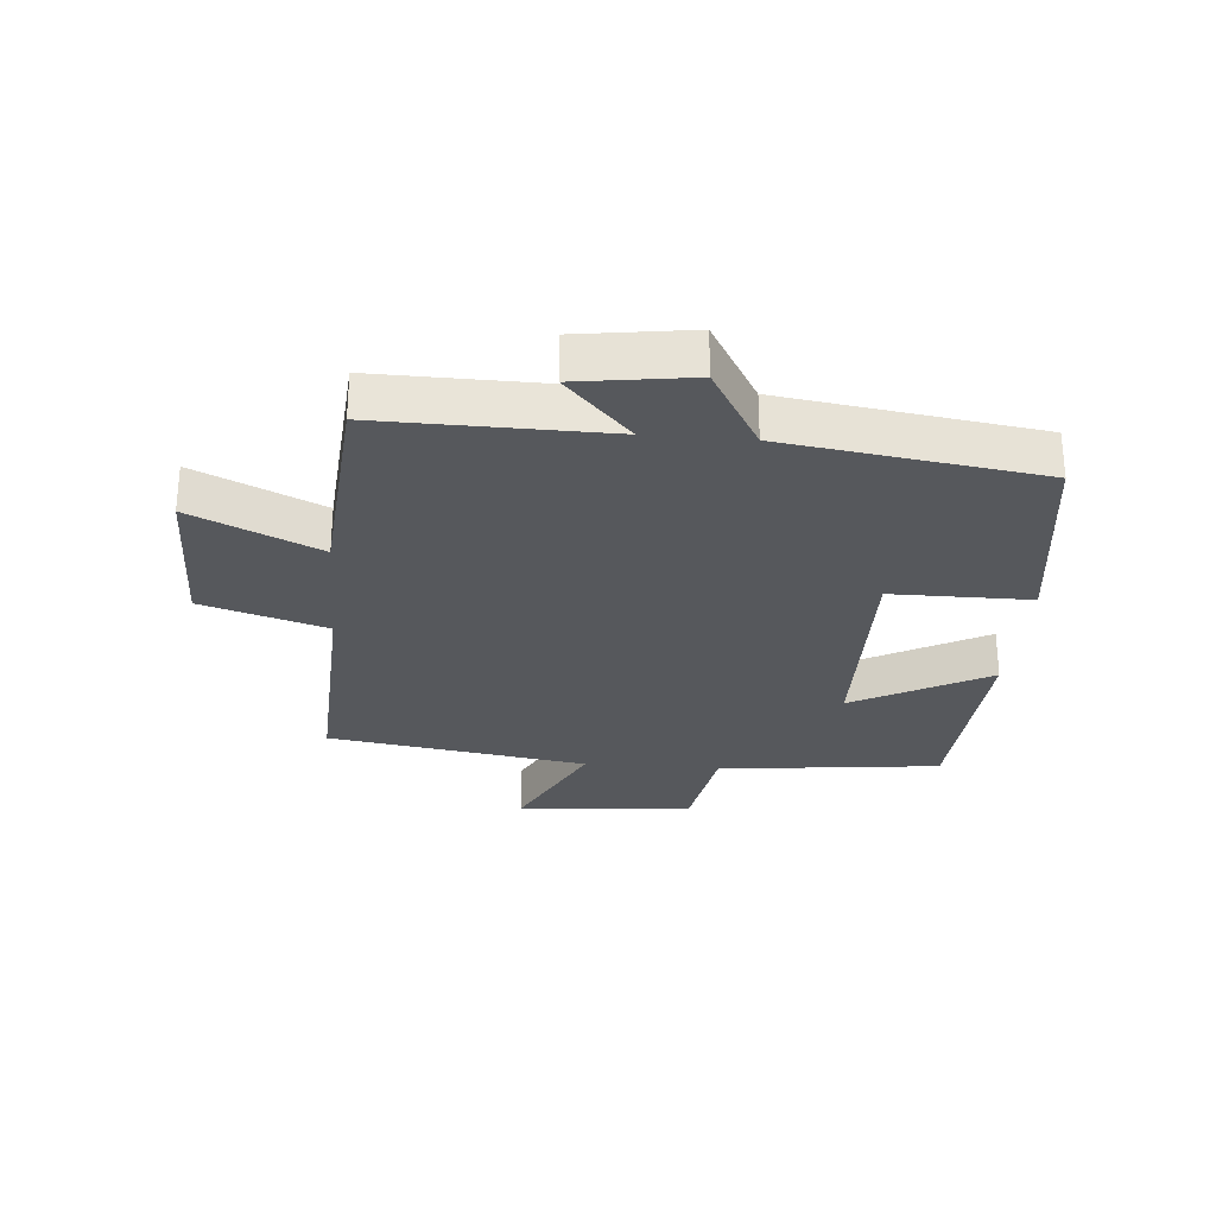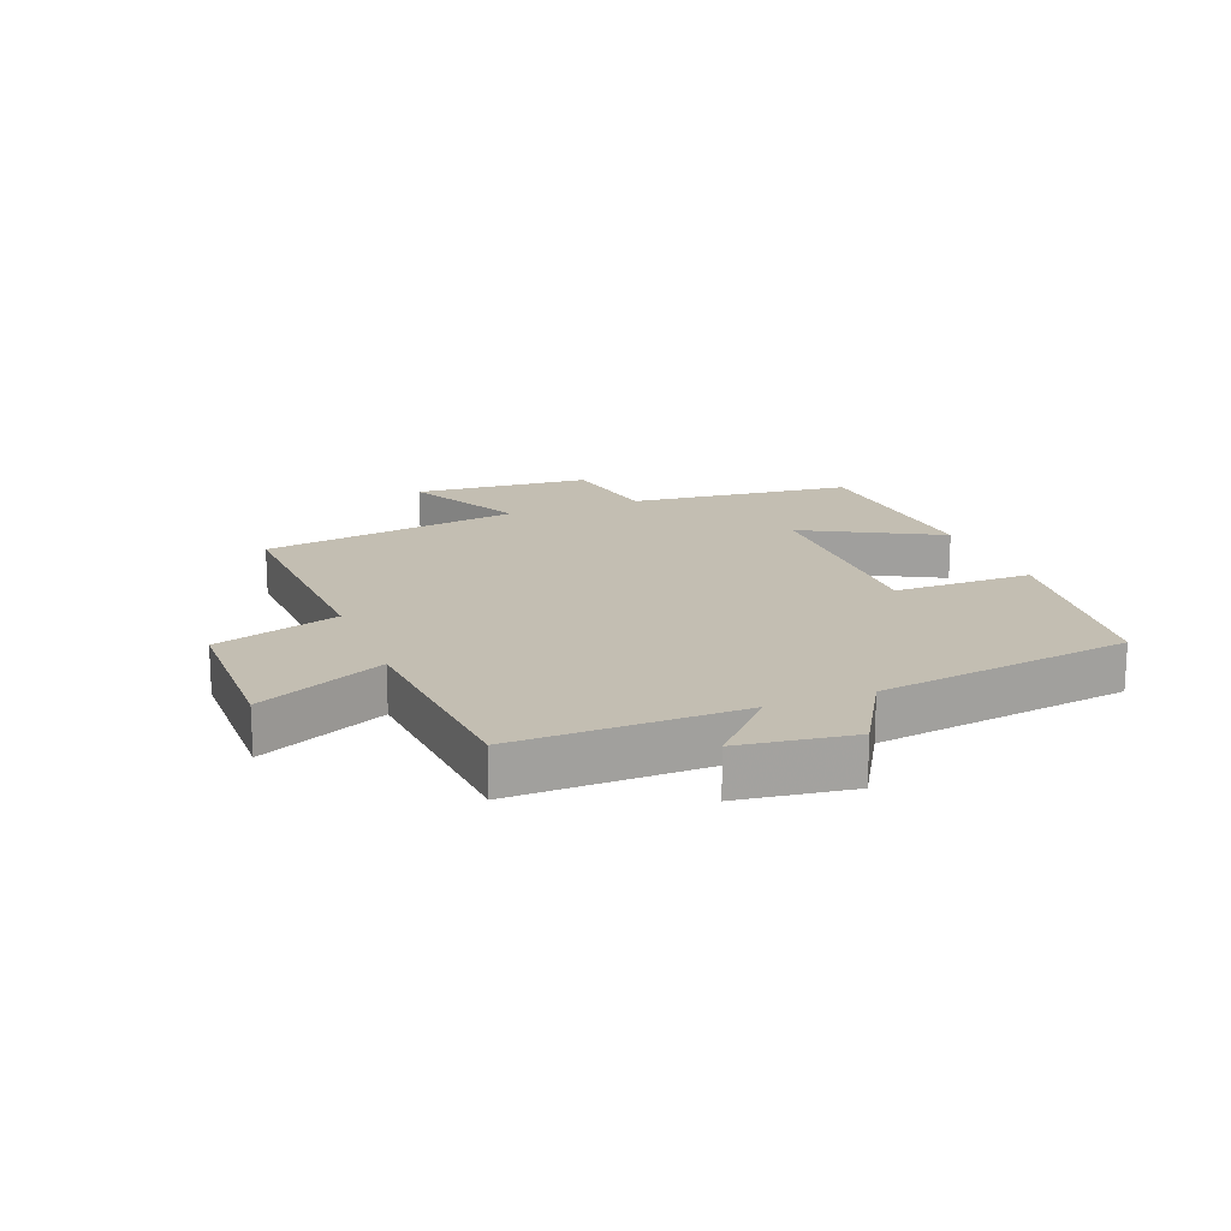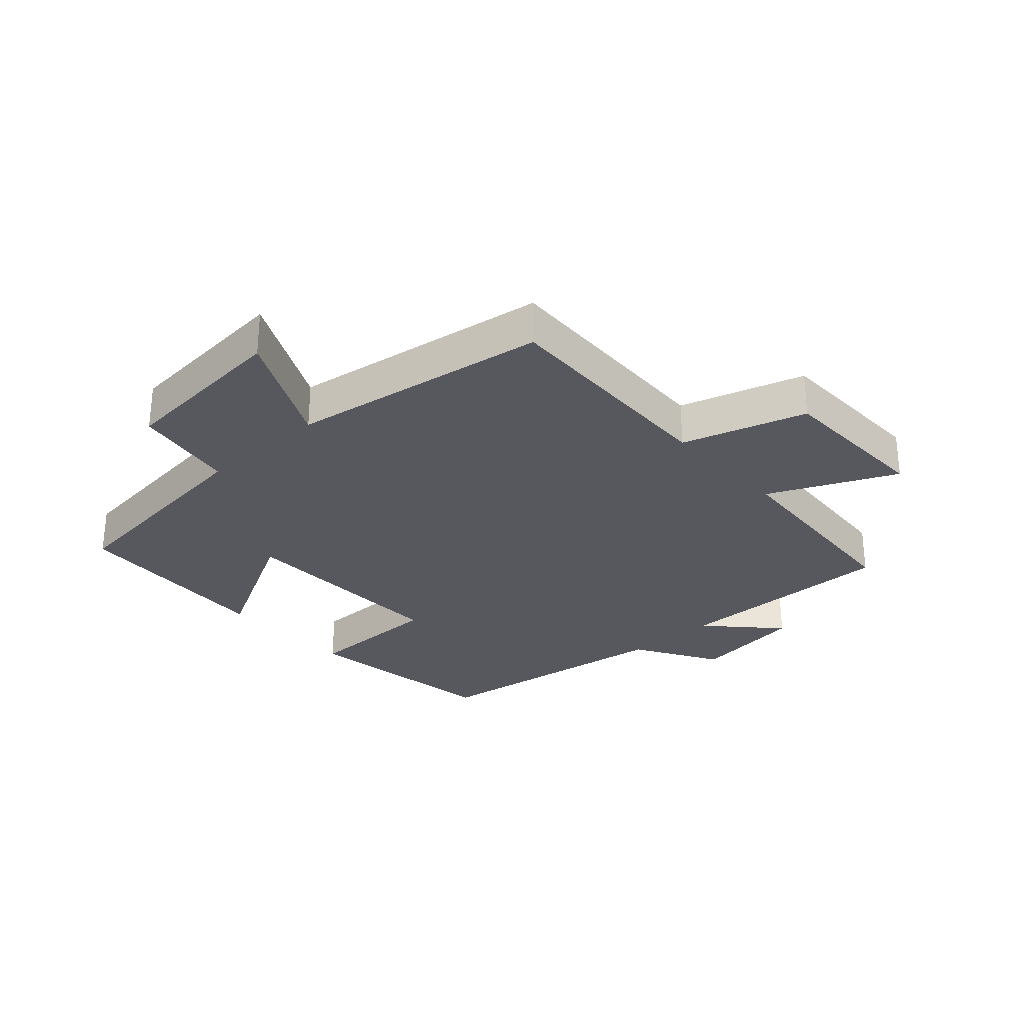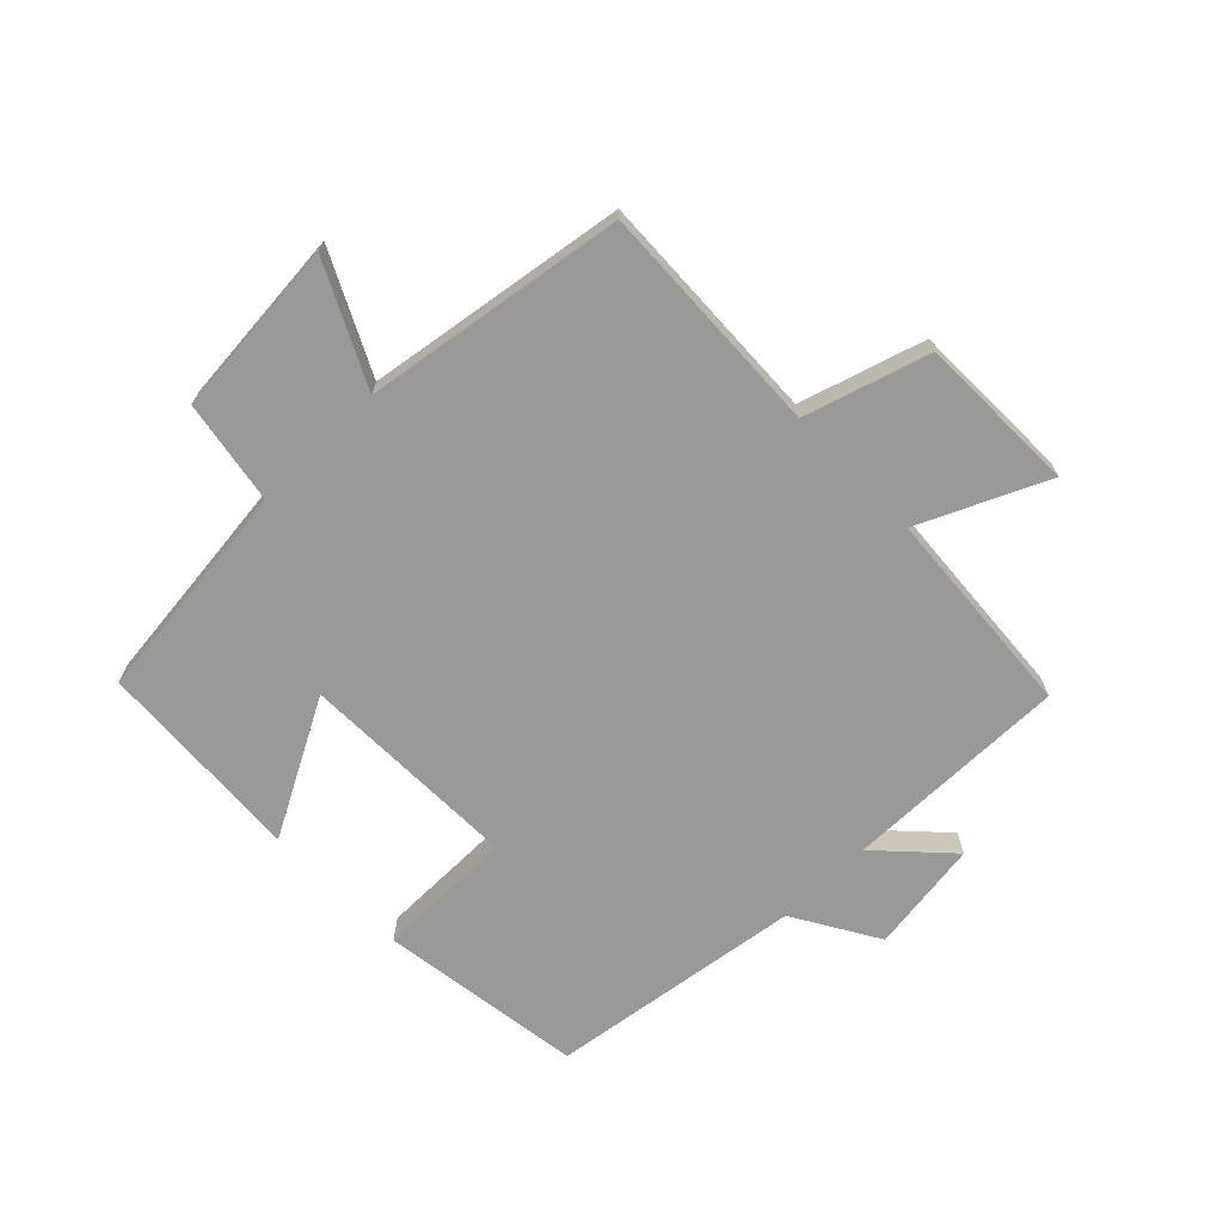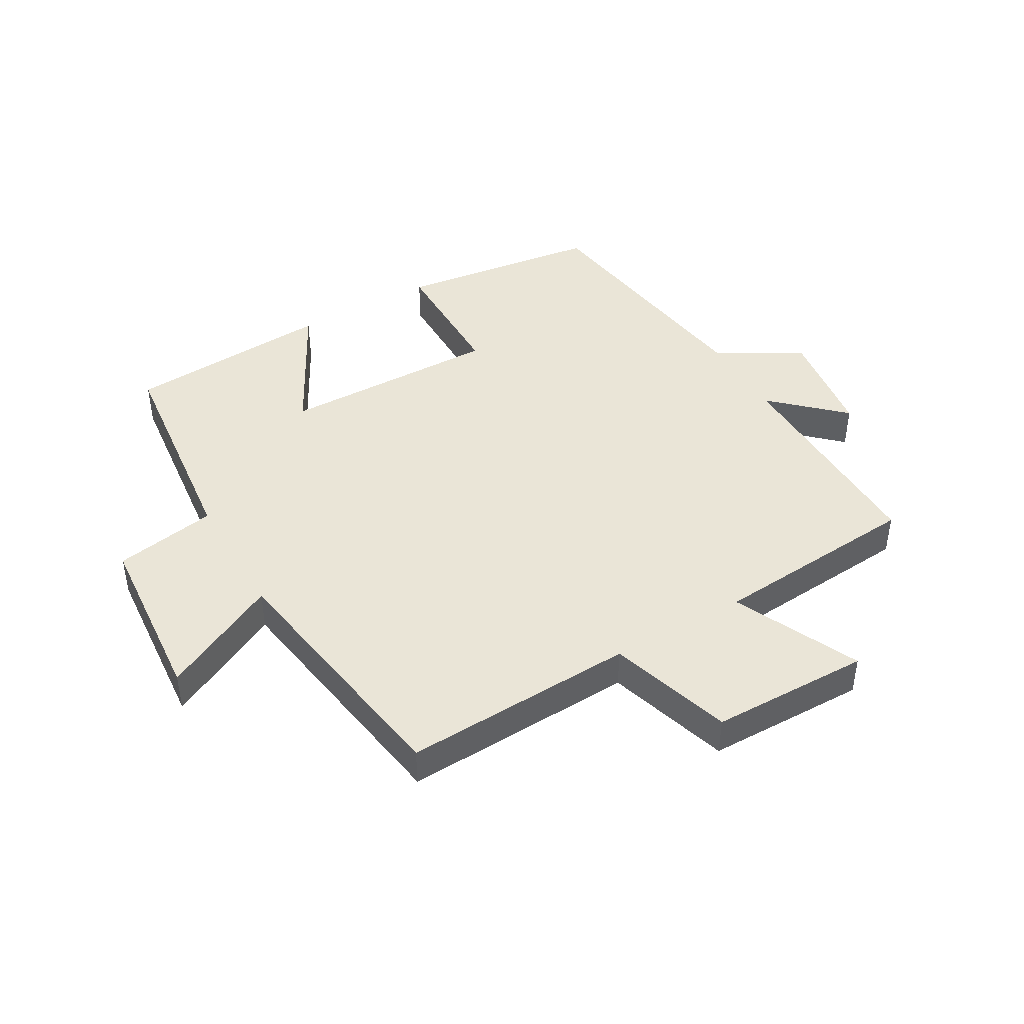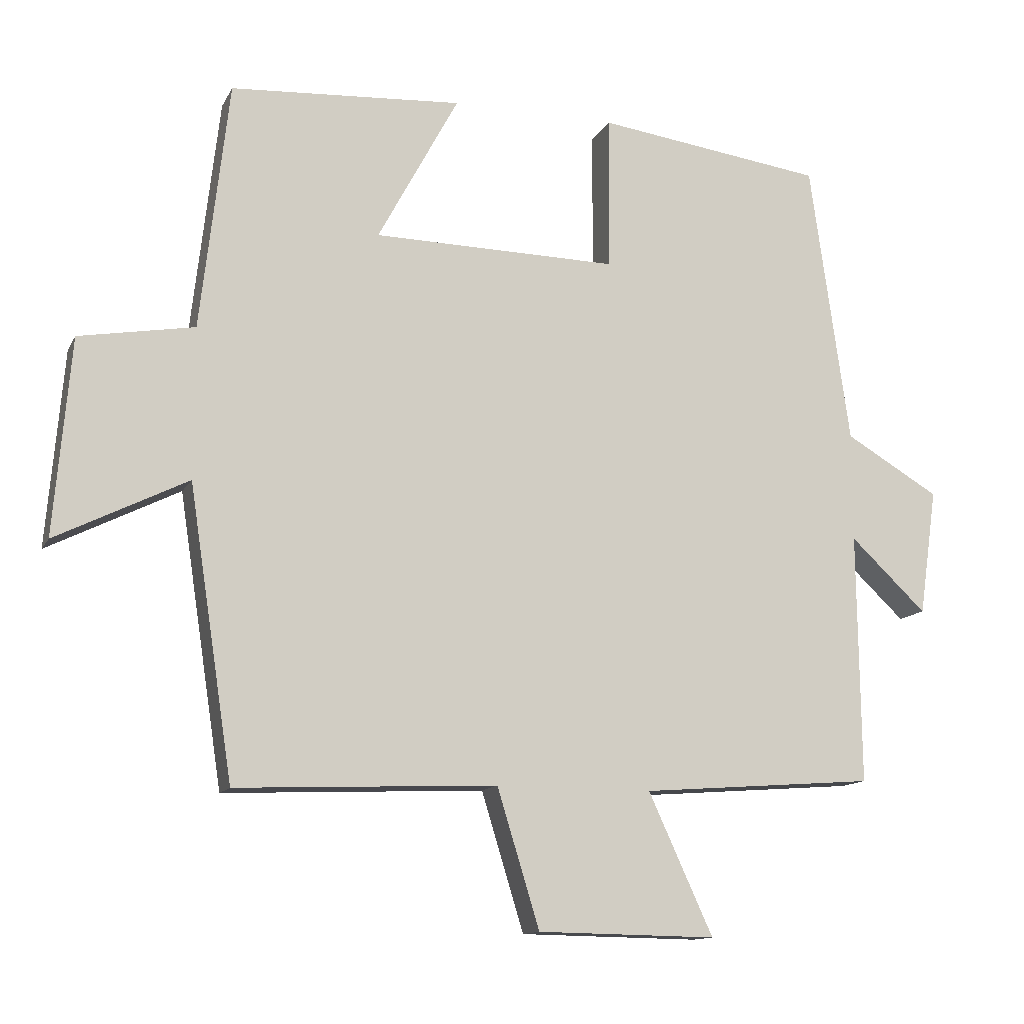
<metadata>
{"format":"obj","ext":"obj","renderer":"f3d","projection":"perspective","resolution":1024,"background":"white","views":[{"elev":-28.3,"azim":-94.9,"up":"+Y"},{"elev":17.3,"azim":-111.5,"up":"+Y"},{"elev":-28.9,"azim":132.3,"up":"+Y"},{"elev":-68.9,"azim":134.4,"up":"+Y"},{"elev":44.0,"azim":149.9,"up":"+Y"},{"elev":-12.7,"azim":161.5,"up":"+Z"}]}
</metadata>
<code>
v 0.436 0.07 -0.516
v 0.06 0.07 -0.5
v -0.001 0.07 -0.699
v -0.259 0.07 -0.703
v -0.166 0.07 -0.5
v -0.504 0.07 -0.474
v -0.5 0.07 -0.112
v -0.61 0.07 -0.216
v -0.636 0.07 -0.034
v -0.5 0.07 0.046
v -0.443 0.07 0.455
v -0.114 0.07 0.5
v -0.113 0.07 0.277
v 0.241 0.07 0.283
v 0.124 0.07 0.5
v 0.459 0.07 0.479
v 0.5 0.07 0.12
v 0.666 0.07 0.091
v 0.69 0.07 -0.193
v 0.5 0.07 -0.098
v 0.436 0 -0.516
v 0.06 0 -0.5
v -0.001 0 -0.699
v -0.259 0 -0.703
v -0.166 0 -0.5
v -0.504 0 -0.474
v -0.5 0 -0.112
v -0.61 0 -0.216
v -0.636 0 -0.034
v -0.5 0 0.046
v -0.443 0 0.455
v -0.114 0 0.5
v -0.113 0 0.277
v 0.241 0 0.283
v 0.124 0 0.5
v 0.459 0 0.479
v 0.5 0 0.12
v 0.666 0 0.091
v 0.69 0 -0.193
v 0.5 0 -0.098
f 17 18 19 20
f 17 20 1 2
f 14 15 16 17
f 13 14 17 2
f 10 11 12 13
f 10 13 2 3
f 7 8 9 10
f 5 6 7
f 5 7 10
f 3 4 5
f 3 5 10
f 40 39 38 37
f 22 21 40 37
f 37 36 35 34
f 22 37 34 33
f 33 32 31 30
f 23 22 33 30
f 30 29 28 27
f 27 26 25
f 30 27 25
f 25 24 23
f 30 25 23
f 1 21 22 2
f 2 22 23 3
f 3 23 24 4
f 4 24 25 5
f 5 25 26 6
f 6 26 27 7
f 7 27 28 8
f 8 28 29 9
f 9 29 30 10
f 10 30 31 11
f 11 31 32 12
f 12 32 33 13
f 13 33 34 14
f 14 34 35 15
f 15 35 36 16
f 16 36 37 17
f 17 37 38 18
f 18 38 39 19
f 19 39 40 20
f 20 40 21 1

</code>
